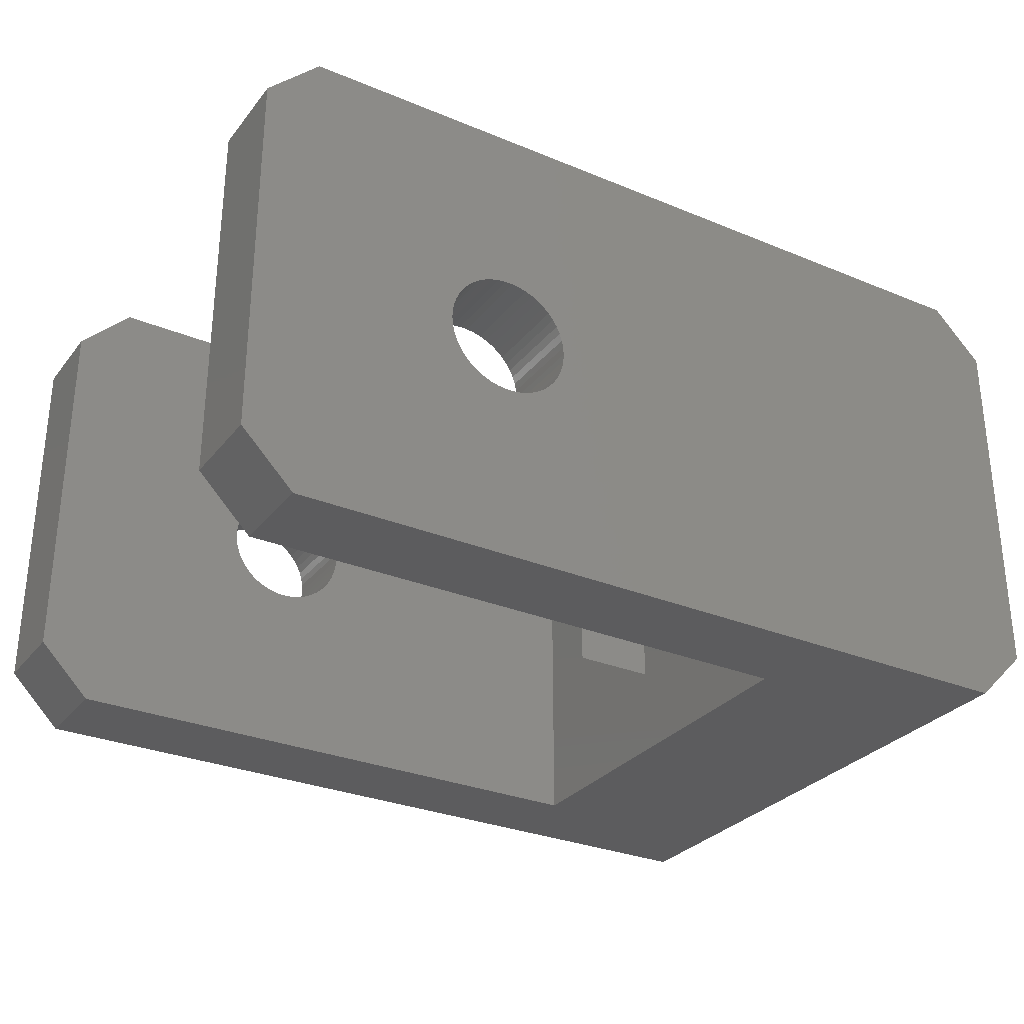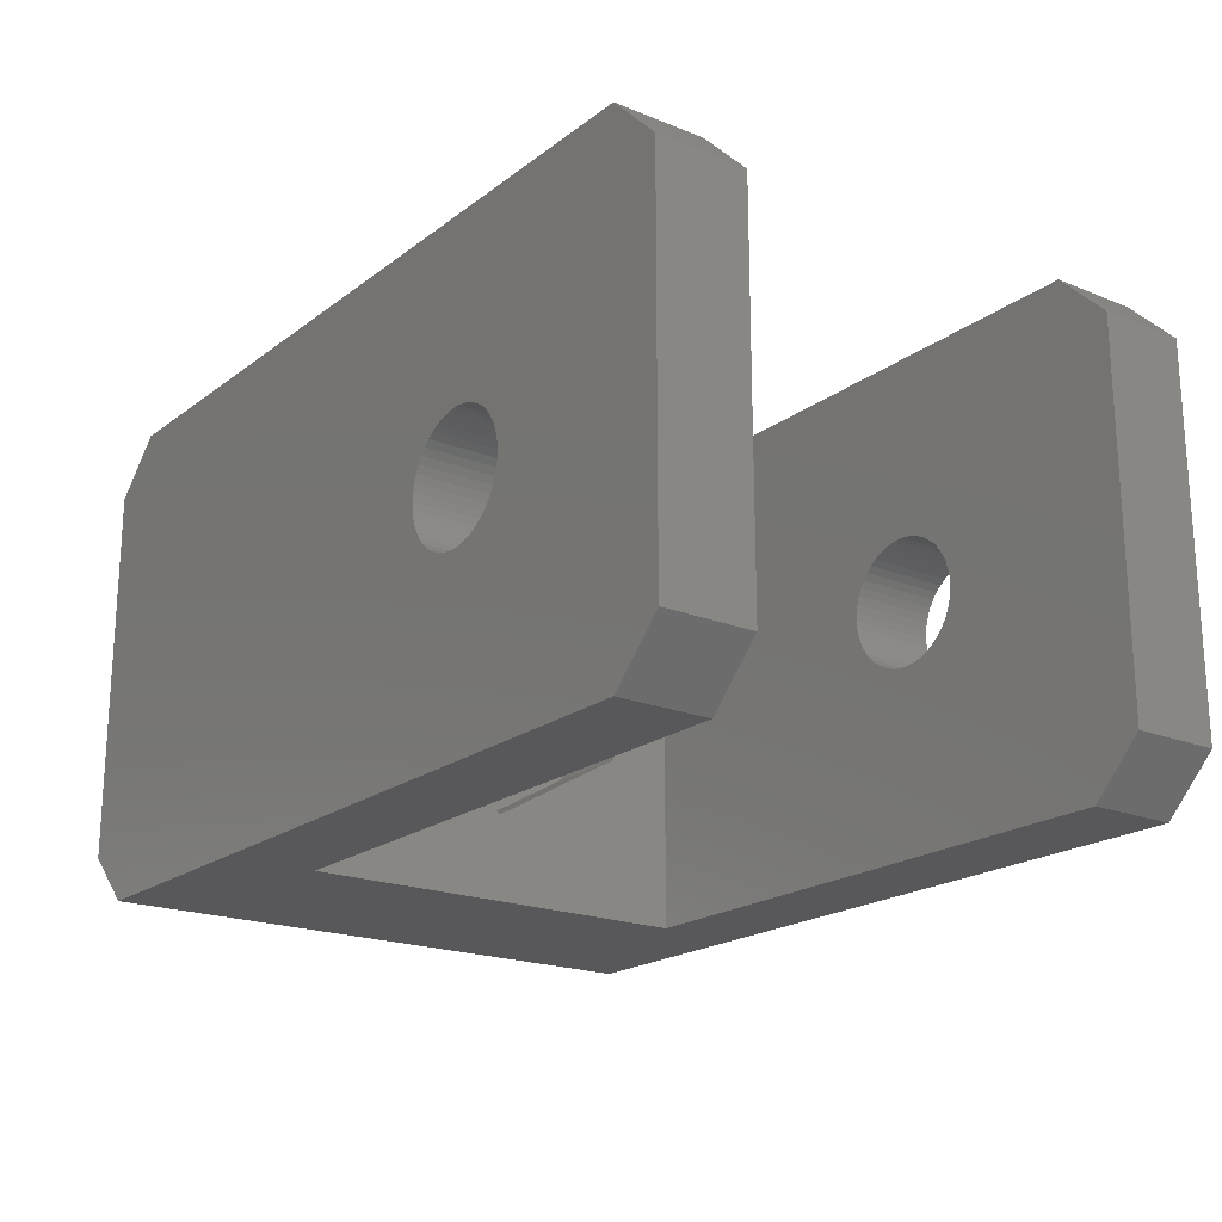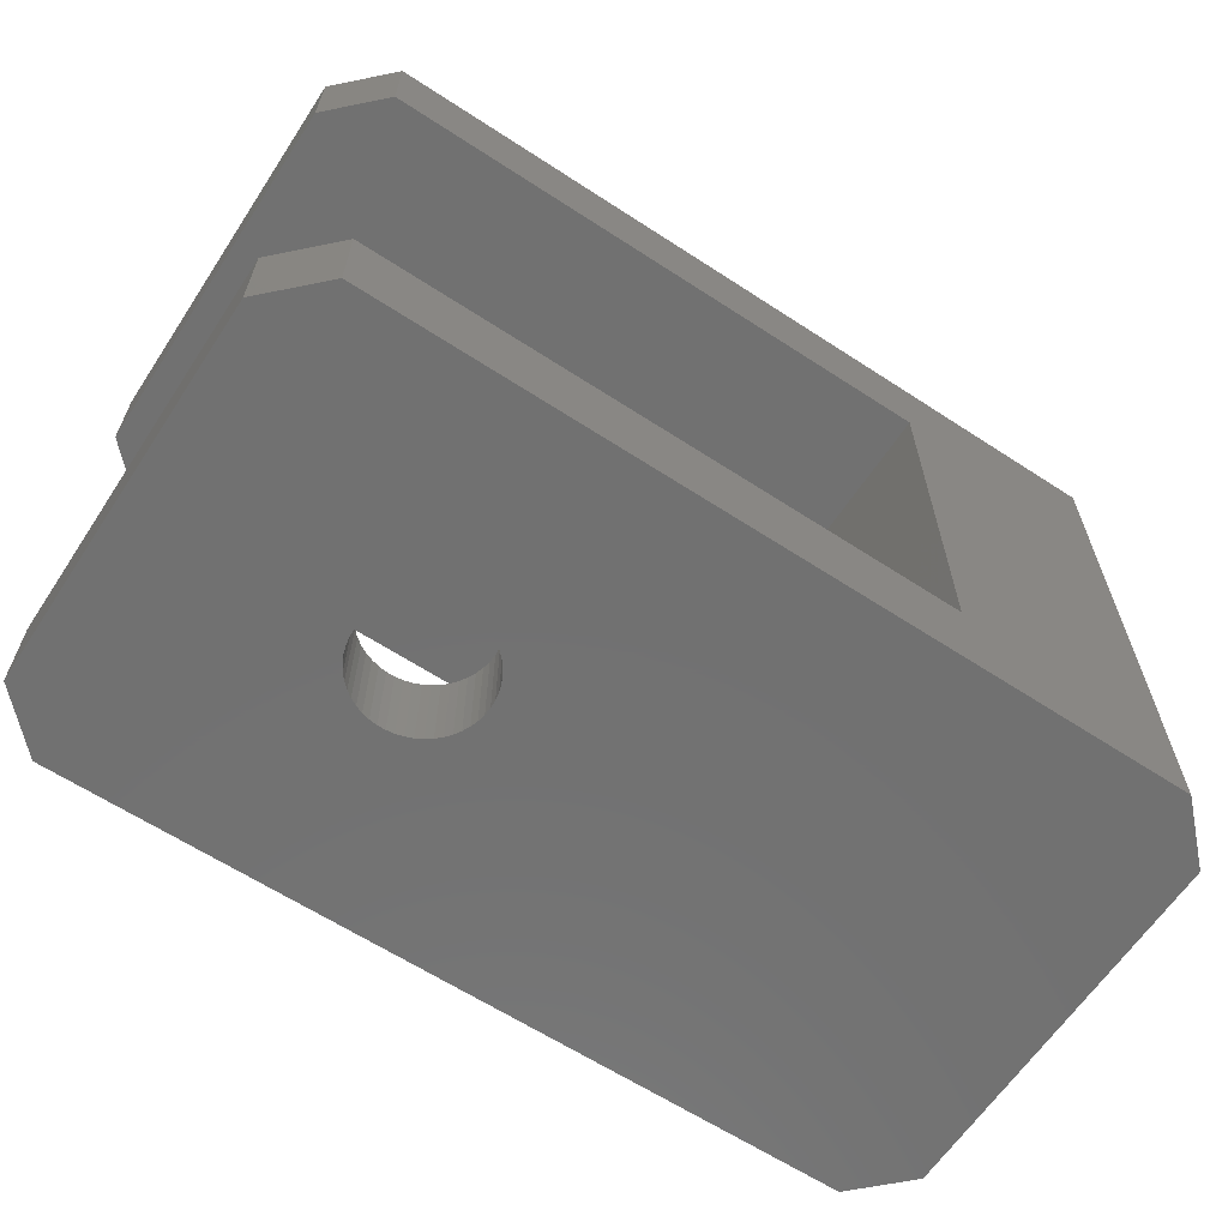
<metadata>
{"format":"stl","ext":"stl","renderer":"f3d","projection":"perspective","resolution":1024,"background":"white","views":[{"elev":-29.9,"azim":148.9,"up":"+Z"},{"elev":-19.9,"azim":53.4,"up":"+Z"},{"elev":-63.2,"azim":146.6,"up":"+Y"}]}
</metadata>
<code>
# stl→obj: 340 verts, 688 faces
v -10 3.469 1.75
v -8 6.5 3.5
v -8 3.469 1.75
v -10 6.5 3.5
v -10 9.531 -1.75
v -8 9.531 1.75
v -10 9.531 1.75
v -8 9.531 -1.75
v -10 8.1 1.799e-15
v -10 8.087 0.2005
v -10 8.05 0.3979
v -10 7.988 0.589
v -10 7.902 0.7708
v -10 7.794 0.9405
v -10 7.666 1.095
v -10 7.52 1.233
v -10 7.357 1.351
v -10 7.181 1.448
v -10 6.994 1.522
v -10 6.8 1.572
v -10 6.6 1.597
v -10 6.4 1.597
v -10 6.2 1.572
v -10 6.006 1.522
v -10 5.819 1.448
v -10 5.643 1.351
v -10 5.48 1.233
v -10 5.334 1.095
v -10 5.206 0.9405
v -10 4.913 0.2005
v -10 4.9 1.088e-15
v -10 4.95 0.3979
v -10 5.012 0.589
v -10 5.098 0.7708
v -10 8.087 -0.2005
v -10 8.05 -0.3979
v -10 7.988 -0.589
v -10 7.902 -0.7708
v -10 7.794 -0.9405
v -10 7.666 -1.095
v -10 7.52 -1.233
v -10 7.357 -1.351
v -10 6.5 -3.5
v -10 7.181 -1.448
v -10 6.994 -1.522
v -10 6.8 -1.572
v -10 6.6 -1.597
v -10 6.4 -1.597
v -10 6.2 -1.572
v -10 6.006 -1.522
v -10 5.819 -1.448
v -10 5.643 -1.351
v -10 3.469 -1.75
v -10 5.48 -1.233
v -10 5.334 -1.095
v -10 5.206 -0.9405
v -10 5.098 -0.7708
v -10 4.913 -0.2005
v -10 4.95 -0.3979
v -10 5.012 -0.589
v -8 6.5 -3.5
v -8 3.469 -1.75
v -14 4.913 0.2005
v -14 4.9 1.088e-15
v -14 8.1 1.799e-15
v -14 8.087 0.2005
v -14 6.4 1.597
v -14 6.6 1.597
v -14 6.6 -1.597
v -14 6.4 -1.597
v -14 5.334 1.095
v -14 5.48 1.233
v -14 7.52 1.233
v -14 7.666 1.095
v -14 6.994 1.522
v -14 7.181 1.448
v -14 5.098 0.7708
v -14 5.012 0.589
v -14 5.206 0.9405
v -14 5.819 1.448
v -14 6.006 1.522
v -14 6.2 1.572
v -14 5.643 1.351
v -14 7.988 0.589
v -14 7.902 0.7708
v -14 7.794 0.9405
v -14 7.357 1.351
v -14 6.8 1.572
v -14 6.006 -1.522
v -14 5.819 -1.448
v -14 4.95 0.3979
v -14 8.05 0.3979
v -14 4.913 -0.2005
v -14 4.95 -0.3979
v -14 5.012 -0.589
v -14 7.666 -1.095
v -14 7.52 -1.233
v -14 7.902 -0.7708
v -14 7.988 -0.589
v -14 7.794 -0.9405
v -14 8.087 -0.2005
v -14 5.643 -1.351
v -14 5.48 -1.233
v -14 5.098 -0.7708
v -14 5.206 -0.9405
v -14 6.994 -1.522
v -14 6.8 -1.572
v -14 8.05 -0.3979
v -14 5.334 -1.095
v -14 7.181 -1.448
v -14 6.2 -1.572
v -14 7.357 -1.351
v -14 7.756e-16 4.228
v -12.83 13 5.4
v -14 13 4.228
v -12.83 3.72e-16 5.4
v 6 2 4.228
v 6 2.041e-16 -4.228
v 6 2 -4.228
v 6 -1.674e-15 4.228
v 6 11 4.228
v 6 13 -4.228
v 6 13 4.228
v 6 11 -4.228
v -14 13 -4.228
v -14 2.653e-15 -4.228
v 4.828 13 5.4
v -8 11 5.4
v 4.828 11 5.4
v -8 2 5.4
v 4.828 -1.79e-15 5.4
v 4.828 2 5.4
v 4.828 6.077e-16 -5.4
v 4.828 2 -5.4
v 4.828 13 -5.4
v 4.828 11 -5.4
v -12.83 2.77e-15 -5.4
v -12.83 13 -5.4
v -0.4326 -2.427e-16 1.331
v -0.08791 -2.995e-16 1.397
v -0.2623 -2.732e-16 1.375
v 0.08791 -3.21e-16 1.397
v -0.5961 -2.083e-16 1.267
v -0.7502 -1.706e-16 1.182
v -0.8924 -1.302e-16 1.079
v -1.021 -8.782e-17 0.9584
v -1.133 -4.401e-17 0.8229
v -1.227 4.841e-19 0.6745
v -1.302 4.497e-17 0.5154
v -1.356 8.876e-17 0.3482
v -1.389 1.311e-16 0.1755
v -1.4 1.715e-16 0
v -1.389 2.091e-16 -0.1755
v -1.356 2.434e-16 -0.3482
v -1.302 2.738e-16 -0.5154
v -1.227 3e-16 -0.6745
v -1.133 3.214e-16 -0.8229
v -1.021 3.378e-16 -0.9584
v -0.8924 3.488e-16 -1.079
v -0.7502 3.543e-16 -1.182
v -0.4326 3.486e-16 -1.331
v -0.2623 3.375e-16 -1.375
v -0.5961 3.543e-16 -1.267
v 0.2623 -3.375e-16 1.375
v 0.4326 -3.486e-16 1.331
v 0.5961 -3.543e-16 1.267
v 0.7502 -3.543e-16 1.182
v 0.8924 -3.488e-16 1.079
v 1.021 -3.378e-16 0.9584
v 1.133 -3.214e-16 0.8229
v 1.227 -3e-16 0.6745
v 1.302 -2.738e-16 0.5154
v 1.356 -2.434e-16 0.3482
v 1.389 -2.091e-16 0.1755
v 1.4 -1.715e-16 0
v 1.389 -1.311e-16 -0.1755
v 1.356 -8.876e-17 -0.3482
v 1.302 -4.497e-17 -0.5154
v 1.227 -4.841e-19 -0.6745
v 1.133 4.401e-17 -0.8229
v 1.021 8.782e-17 -0.9584
v -0.08791 3.21e-16 -1.397
v 0.8924 1.302e-16 -1.079
v 0.7502 1.706e-16 -1.182
v 0.5961 2.083e-16 -1.267
v 0.4326 2.427e-16 -1.331
v 0.2623 2.732e-16 -1.375
v 0.08791 2.995e-16 -1.397
v 1.021 13 0.9584
v -0.4326 13 1.331
v -0.2623 13 1.375
v 0.08791 13 1.397
v -0.08791 13 1.397
v 0.2623 13 1.375
v 0.4326 13 1.331
v 0.5961 13 1.267
v 0.7502 13 1.182
v 0.8924 13 1.079
v 1.133 13 0.8229
v 1.227 13 0.6745
v 1.302 13 0.5154
v 1.356 13 0.3482
v 1.389 13 0.1755
v 1.4 13 2.887e-15
v 1.389 13 -0.1755
v 1.356 13 -0.3482
v 1.302 13 -0.5154
v 1.227 13 -0.6745
v 1.133 13 -0.8229
v 0.2623 13 -1.375
v 0.08791 13 -1.397
v 0.4326 13 -1.331
v 0.5961 13 -1.267
v 0.7502 13 -1.182
v 0.8924 13 -1.079
v 1.021 13 -0.9584
v -0.5961 13 1.267
v -0.7502 13 1.182
v -0.8924 13 1.079
v -1.021 13 0.9584
v -1.133 13 0.8229
v -1.227 13 0.6745
v -1.302 13 0.5154
v -1.356 13 0.3482
v -1.389 13 0.1755
v -1.4 13 2.887e-15
v -1.389 13 -0.1755
v -1.356 13 -0.3482
v -1.302 13 -0.5154
v -1.227 13 -0.6745
v -1.133 13 -0.8229
v -1.021 13 -0.9584
v -0.8924 13 -1.079
v -0.7502 13 -1.182
v -0.5961 13 -1.267
v -0.08791 13 -1.397
v -0.2623 13 -1.375
v -0.4326 13 -1.331
v -8 2 -5.4
v -8 11 -5.4
v -0.2623 11 1.375
v 0.08791 11 1.397
v -0.08791 11 1.397
v -0.4326 11 1.331
v -0.5961 11 1.267
v -0.7502 11 1.182
v -0.8924 11 1.079
v -1.021 11 0.9584
v -1.133 11 0.8229
v -1.227 11 0.6745
v -1.302 11 0.5154
v -1.356 11 0.3482
v -1.389 11 0.1755
v -1.4 11 2.442e-15
v -1.389 11 -0.1755
v -1.356 11 -0.3482
v -1.302 11 -0.5154
v -1.227 11 -0.6745
v -1.133 11 -0.8229
v -1.021 11 -0.9584
v 0.08791 11 -1.397
v -0.08791 11 -1.397
v -0.2623 11 -1.375
v -0.4326 11 -1.331
v -0.5961 11 -1.267
v -0.8924 11 -1.079
v -0.7502 11 -1.182
v 0.2623 11 1.375
v 0.4326 11 1.331
v 0.5961 11 1.267
v 0.7502 11 1.182
v 0.8924 11 1.079
v 1.021 11 0.9584
v 1.133 11 0.8229
v 1.227 11 0.6745
v 1.302 11 0.5154
v 1.356 11 0.3482
v 1.389 11 0.1755
v 1.4 11 2.442e-15
v 1.389 11 -0.1755
v 1.356 11 -0.3482
v 1.302 11 -0.5154
v 1.227 11 -0.6745
v 1.133 11 -0.8229
v 1.021 11 -0.9584
v 0.8924 11 -1.079
v 0.7502 11 -1.182
v 0.5961 11 -1.267
v 0.4326 11 -1.331
v 0.2623 11 -1.375
v 0.2623 2 1.375
v 0.08791 2 1.397
v 0.4326 2 1.331
v 0.5961 2 1.267
v 0.7502 2 1.182
v 0.8924 2 1.079
v 1.021 2 0.9584
v 1.133 2 0.8229
v 1.227 2 0.6745
v 1.302 2 0.5154
v 1.356 2 0.3482
v 1.389 2 0.1755
v 1.4 2 4.441e-16
v 1.389 2 -0.1755
v 1.356 2 -0.3482
v 1.302 2 -0.5154
v 1.227 2 -0.6745
v 1.133 2 -0.8229
v 0.2623 2 -1.375
v 0.08791 2 -1.397
v 0.4326 2 -1.331
v 0.5961 2 -1.267
v 0.7502 2 -1.182
v 0.8924 2 -1.079
v 1.021 2 -0.9584
v -0.08791 2 1.397
v -0.2623 2 1.375
v -0.4326 2 1.331
v -0.5961 2 1.267
v -0.7502 2 1.182
v -0.8924 2 1.079
v -1.021 2 0.9584
v -1.133 2 0.8229
v -1.227 2 0.6745
v -1.302 2 0.5154
v -1.356 2 0.3482
v -1.389 2 0.1755
v -1.4 2 4.441e-16
v -1.389 2 -0.1755
v -1.356 2 -0.3482
v -1.302 2 -0.5154
v -1.227 2 -0.6745
v -1.133 2 -0.8229
v -1.021 2 -0.9584
v -0.8924 2 -1.079
v -0.08791 2 -1.397
v -0.2623 2 -1.375
v -0.4326 2 -1.331
v -0.5961 2 -1.267
v -0.7502 2 -1.182
f 1 2 3
f 2 1 4
f 5 6 7
f 6 5 8
f 4 6 2
f 6 4 7
f 7 9 5
f 7 10 9
f 7 11 10
f 7 12 11
f 7 13 12
f 7 14 13
f 7 15 14
f 7 16 15
f 7 17 16
f 4 17 7
f 17 4 18
f 18 4 19
f 19 4 20
f 20 4 21
f 4 22 21
f 4 23 22
f 4 24 23
f 4 25 24
f 4 26 25
f 1 26 4
f 26 1 27
f 27 1 28
f 28 1 29
f 30 1 31
f 32 1 30
f 33 1 32
f 34 1 33
f 29 1 34
f 35 5 9
f 36 5 35
f 37 5 36
f 38 5 37
f 39 5 38
f 40 5 39
f 41 5 40
f 42 5 41
f 43 42 44
f 43 44 45
f 43 45 46
f 43 46 47
f 42 43 5
f 48 43 47
f 49 43 48
f 50 43 49
f 51 43 50
f 52 43 51
f 53 52 54
f 53 54 55
f 53 55 56
f 53 56 57
f 53 31 1
f 31 53 58
f 58 53 59
f 59 53 60
f 60 53 57
f 52 53 43
f 5 61 8
f 61 5 43
f 43 62 61
f 62 43 53
f 62 1 3
f 1 62 53
f 31 63 30
f 63 31 64
f 65 10 66
f 10 65 9
f 67 21 22
f 21 67 68
f 69 48 47
f 48 69 70
f 71 27 28
f 27 71 72
f 73 15 16
f 15 73 74
f 75 18 19
f 18 75 76
f 33 77 34
f 77 33 78
f 34 79 29
f 79 34 77
f 80 24 25
f 24 80 81
f 81 23 24
f 23 81 82
f 72 26 27
f 26 72 83
f 84 13 85
f 13 84 12
f 86 15 74
f 15 86 14
f 76 17 18
f 17 76 87
f 88 19 20
f 19 88 75
f 89 51 50
f 51 89 90
f 32 78 33
f 78 32 91
f 30 91 32
f 91 30 63
f 29 71 28
f 71 29 79
f 82 22 23
f 22 82 67
f 83 25 26
f 25 83 80
f 85 14 86
f 14 85 13
f 92 12 84
f 12 92 11
f 66 11 92
f 11 66 10
f 87 16 17
f 16 87 73
f 68 20 21
f 20 68 88
f 58 64 31
f 64 58 93
f 60 94 59
f 94 60 95
f 59 93 58
f 93 59 94
f 96 41 40
f 41 96 97
f 98 37 99
f 37 98 38
f 96 39 100
f 39 96 40
f 101 9 65
f 9 101 35
f 102 54 52
f 54 102 103
f 56 104 57
f 104 56 105
f 106 46 45
f 46 106 107
f 108 35 101
f 35 108 36
f 99 36 108
f 36 99 37
f 55 105 56
f 105 55 109
f 90 52 51
f 52 90 102
f 57 95 60
f 95 57 104
f 107 47 46
f 47 107 69
f 110 45 44
f 45 110 106
f 100 38 98
f 38 100 39
f 103 55 54
f 55 103 109
f 111 50 49
f 50 111 89
f 70 49 48
f 49 70 111
f 112 44 42
f 44 112 110
f 97 42 41
f 42 97 112
f 113 114 115
f 114 113 116
f 117 118 119
f 118 117 120
f 121 122 123
f 122 121 124
f 125 65 115
f 125 101 65
f 125 108 101
f 125 99 108
f 125 98 99
f 125 100 98
f 125 96 100
f 125 97 96
f 125 112 97
f 125 110 112
f 125 106 110
f 125 107 106
f 125 69 107
f 125 70 69
f 126 70 125
f 70 126 111
f 93 126 64
f 94 126 93
f 95 126 94
f 104 126 95
f 105 126 104
f 109 126 105
f 103 126 109
f 102 126 103
f 90 126 102
f 89 126 90
f 111 126 89
f 66 115 65
f 92 115 66
f 84 115 92
f 85 115 84
f 86 115 85
f 74 115 86
f 73 115 74
f 87 115 73
f 76 115 87
f 75 115 76
f 88 115 75
f 68 115 88
f 67 115 68
f 113 67 82
f 113 82 81
f 113 64 126
f 64 113 63
f 63 113 91
f 91 113 78
f 78 113 77
f 77 113 79
f 67 113 115
f 80 113 81
f 83 113 80
f 72 113 83
f 71 113 72
f 79 113 71
f 127 128 129
f 128 114 130
f 114 128 127
f 130 131 132
f 130 116 131
f 116 130 114
f 119 133 134
f 133 119 118
f 124 135 122
f 135 124 136
f 137 125 138
f 125 137 126
f 132 120 117
f 120 132 131
f 129 123 127
f 123 129 121
f 137 116 113
f 116 139 131
f 140 131 141
f 142 131 140
f 131 139 141
f 116 143 139
f 116 144 143
f 116 145 144
f 116 146 145
f 116 147 146
f 116 148 147
f 116 149 148
f 116 150 149
f 116 151 150
f 116 152 151
f 116 137 152
f 152 137 153
f 153 137 154
f 154 137 155
f 155 137 156
f 156 137 157
f 157 137 158
f 158 137 159
f 159 137 160
f 161 133 162
f 133 161 137
f 163 137 161
f 160 137 163
f 137 113 126
f 164 131 142
f 165 131 164
f 166 131 165
f 167 131 166
f 168 131 167
f 169 131 168
f 131 169 120
f 170 120 169
f 171 120 170
f 172 120 171
f 173 120 172
f 174 120 173
f 175 120 174
f 118 175 176
f 118 176 177
f 118 177 178
f 118 178 179
f 118 179 180
f 118 180 181
f 162 133 182
f 175 118 120
f 133 181 183
f 133 183 184
f 133 184 185
f 133 185 186
f 133 186 187
f 182 133 188
f 188 133 187
f 181 133 118
f 189 127 123
f 190 127 191
f 127 192 193
f 127 194 192
f 127 195 194
f 127 196 195
f 127 197 196
f 127 198 197
f 127 189 198
f 123 199 189
f 123 200 199
f 123 201 200
f 123 202 201
f 123 203 202
f 123 204 203
f 122 204 123
f 204 122 205
f 205 122 206
f 206 122 207
f 207 122 208
f 208 122 209
f 210 135 211
f 212 135 210
f 213 135 212
f 214 135 213
f 215 135 214
f 216 135 215
f 135 216 122
f 209 122 216
f 127 193 191
f 127 190 114
f 217 114 190
f 218 114 217
f 219 114 218
f 220 114 219
f 221 114 220
f 222 114 221
f 223 114 222
f 224 114 223
f 225 114 224
f 226 114 225
f 138 114 226
f 138 226 227
f 138 227 228
f 138 228 229
f 138 229 230
f 138 230 231
f 138 231 232
f 138 232 233
f 138 233 234
f 138 234 235
f 211 135 236
f 236 135 237
f 237 135 238
f 138 238 135
f 238 138 235
f 114 138 115
f 115 138 125
f 133 239 134
f 239 137 240
f 137 239 133
f 240 135 136
f 240 138 135
f 138 240 137
f 241 129 128
f 242 129 243
f 129 241 243
f 128 244 241
f 128 245 244
f 128 246 245
f 128 247 246
f 128 248 247
f 128 249 248
f 128 250 249
f 128 251 250
f 128 252 251
f 128 253 252
f 128 254 253
f 240 254 128
f 254 240 255
f 255 240 256
f 256 240 257
f 257 240 258
f 258 240 259
f 259 240 260
f 136 261 262
f 136 262 263
f 240 263 264
f 240 264 265
f 260 240 266
f 240 267 266
f 240 265 267
f 263 240 136
f 261 136 124
f 268 129 242
f 269 129 268
f 270 129 269
f 271 129 270
f 272 129 271
f 273 129 272
f 129 273 121
f 274 121 273
f 275 121 274
f 276 121 275
f 277 121 276
f 278 121 277
f 279 121 278
f 124 279 280
f 124 280 281
f 124 281 282
f 124 282 283
f 124 283 284
f 124 284 285
f 279 124 121
f 286 124 285
f 287 124 286
f 288 124 287
f 289 124 288
f 290 124 289
f 124 290 261
f 128 6 240
f 128 2 6
f 3 130 62
f 2 130 3
f 130 2 128
f 8 240 6
f 61 240 8
f 61 239 240
f 62 239 61
f 239 62 130
f 132 291 292
f 132 293 291
f 132 294 293
f 132 295 294
f 132 296 295
f 132 297 296
f 117 298 297
f 117 299 298
f 117 300 299
f 117 301 300
f 117 302 301
f 117 303 302
f 119 303 117
f 303 119 304
f 304 119 305
f 305 119 306
f 306 119 307
f 307 119 308
f 309 134 310
f 311 134 309
f 312 134 311
f 313 134 312
f 314 134 313
f 315 134 314
f 134 315 119
f 308 119 315
f 297 132 117
f 132 292 316
f 317 132 316
f 132 317 130
f 318 130 317
f 319 130 318
f 320 130 319
f 321 130 320
f 322 130 321
f 323 130 322
f 324 130 323
f 325 130 324
f 326 130 325
f 327 130 326
f 328 130 327
f 239 328 329
f 239 329 330
f 239 330 331
f 239 331 332
f 239 332 333
f 239 333 334
f 239 334 335
f 310 134 336
f 336 134 337
f 239 337 134
f 337 239 338
f 338 239 339
f 339 239 340
f 328 239 130
f 340 239 335
f 327 152 328
f 152 327 151
f 253 226 225
f 226 253 254
f 175 302 303
f 302 175 174
f 279 203 204
f 203 279 278
f 140 292 142
f 292 140 316
f 243 192 242
f 192 243 193
f 336 188 310
f 188 336 182
f 236 261 211
f 261 236 262
f 333 158 334
f 158 333 157
f 259 232 231
f 232 259 260
f 146 321 145
f 321 146 322
f 248 219 247
f 219 248 220
f 168 297 169
f 297 168 296
f 272 189 273
f 189 272 198
f 165 294 166
f 294 165 293
f 269 196 270
f 196 269 195
f 324 149 325
f 149 324 148
f 250 223 222
f 223 250 251
f 326 151 327
f 151 326 150
f 252 225 224
f 225 252 253
f 323 148 324
f 148 323 147
f 249 222 221
f 222 249 250
f 143 318 139
f 318 143 319
f 245 190 244
f 190 245 217
f 145 320 144
f 320 145 321
f 247 218 246
f 218 247 219
f 171 298 299
f 298 171 170
f 275 199 200
f 199 275 274
f 170 297 298
f 297 170 169
f 274 189 199
f 189 274 273
f 173 300 301
f 300 173 172
f 277 201 202
f 201 277 276
f 167 296 168
f 296 167 295
f 271 198 272
f 198 271 197
f 164 293 165
f 293 164 291
f 268 195 269
f 195 268 194
f 339 161 338
f 161 339 163
f 235 264 238
f 264 235 265
f 325 150 326
f 150 325 149
f 251 224 223
f 224 251 252
f 322 147 323
f 147 322 146
f 248 221 220
f 221 248 249
f 139 317 141
f 317 139 318
f 244 191 241
f 191 244 190
f 141 316 140
f 316 141 317
f 241 193 243
f 193 241 191
f 144 319 143
f 319 144 320
f 246 217 245
f 217 246 218
f 172 299 300
f 299 172 171
f 276 200 201
f 200 276 275
f 174 301 302
f 301 174 173
f 278 202 203
f 202 278 277
f 142 291 164
f 291 142 292
f 242 194 268
f 194 242 192
f 330 155 331
f 155 330 154
f 256 229 228
f 229 256 257
f 329 154 330
f 154 329 153
f 255 228 227
f 228 255 256
f 335 160 340
f 160 335 159
f 233 267 234
f 267 233 266
f 340 163 339
f 163 340 160
f 234 265 235
f 265 234 267
f 166 295 167
f 295 166 294
f 270 197 271
f 197 270 196
f 332 157 333
f 157 332 156
f 258 231 230
f 231 258 259
f 328 153 329
f 153 328 152
f 254 227 226
f 227 254 255
f 311 185 312
f 185 311 186
f 212 288 213
f 288 212 289
f 181 308 315
f 308 181 180
f 285 209 216
f 209 285 284
f 178 305 306
f 305 178 177
f 282 206 207
f 206 282 281
f 176 303 304
f 303 176 175
f 280 204 205
f 204 280 279
f 337 182 336
f 182 337 162
f 237 262 236
f 262 237 263
f 334 159 335
f 159 334 158
f 232 266 233
f 266 232 260
f 331 156 332
f 156 331 155
f 257 230 229
f 230 257 258
f 310 187 309
f 187 310 188
f 211 290 210
f 290 211 261
f 313 183 314
f 183 313 184
f 214 286 215
f 286 214 287
f 309 186 311
f 186 309 187
f 210 289 212
f 289 210 290
f 314 181 315
f 181 314 183
f 215 285 216
f 285 215 286
f 179 306 307
f 306 179 178
f 283 207 208
f 207 283 282
f 180 307 308
f 307 180 179
f 284 208 209
f 208 284 283
f 177 304 305
f 304 177 176
f 281 205 206
f 205 281 280
f 338 162 337
f 162 338 161
f 238 263 237
f 263 238 264
f 312 184 313
f 184 312 185
f 213 287 214
f 287 213 288

</code>
